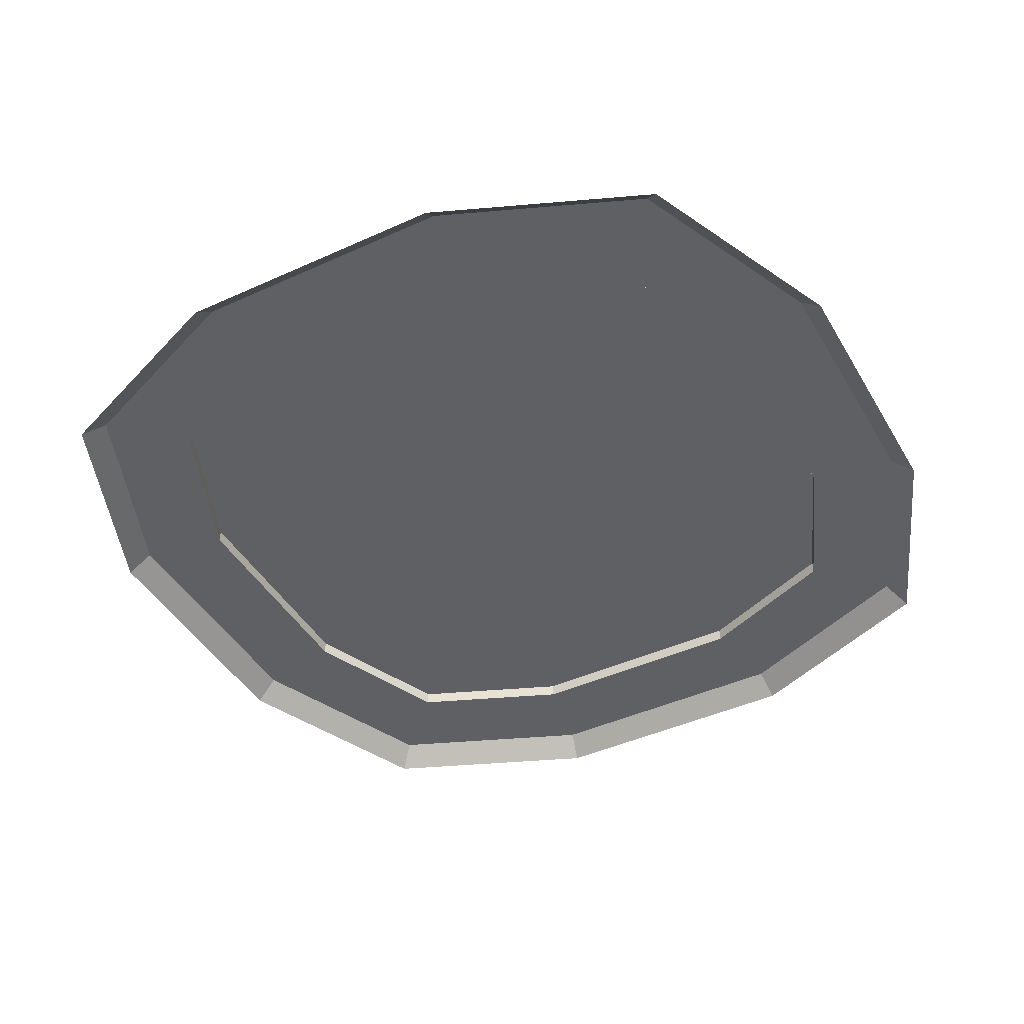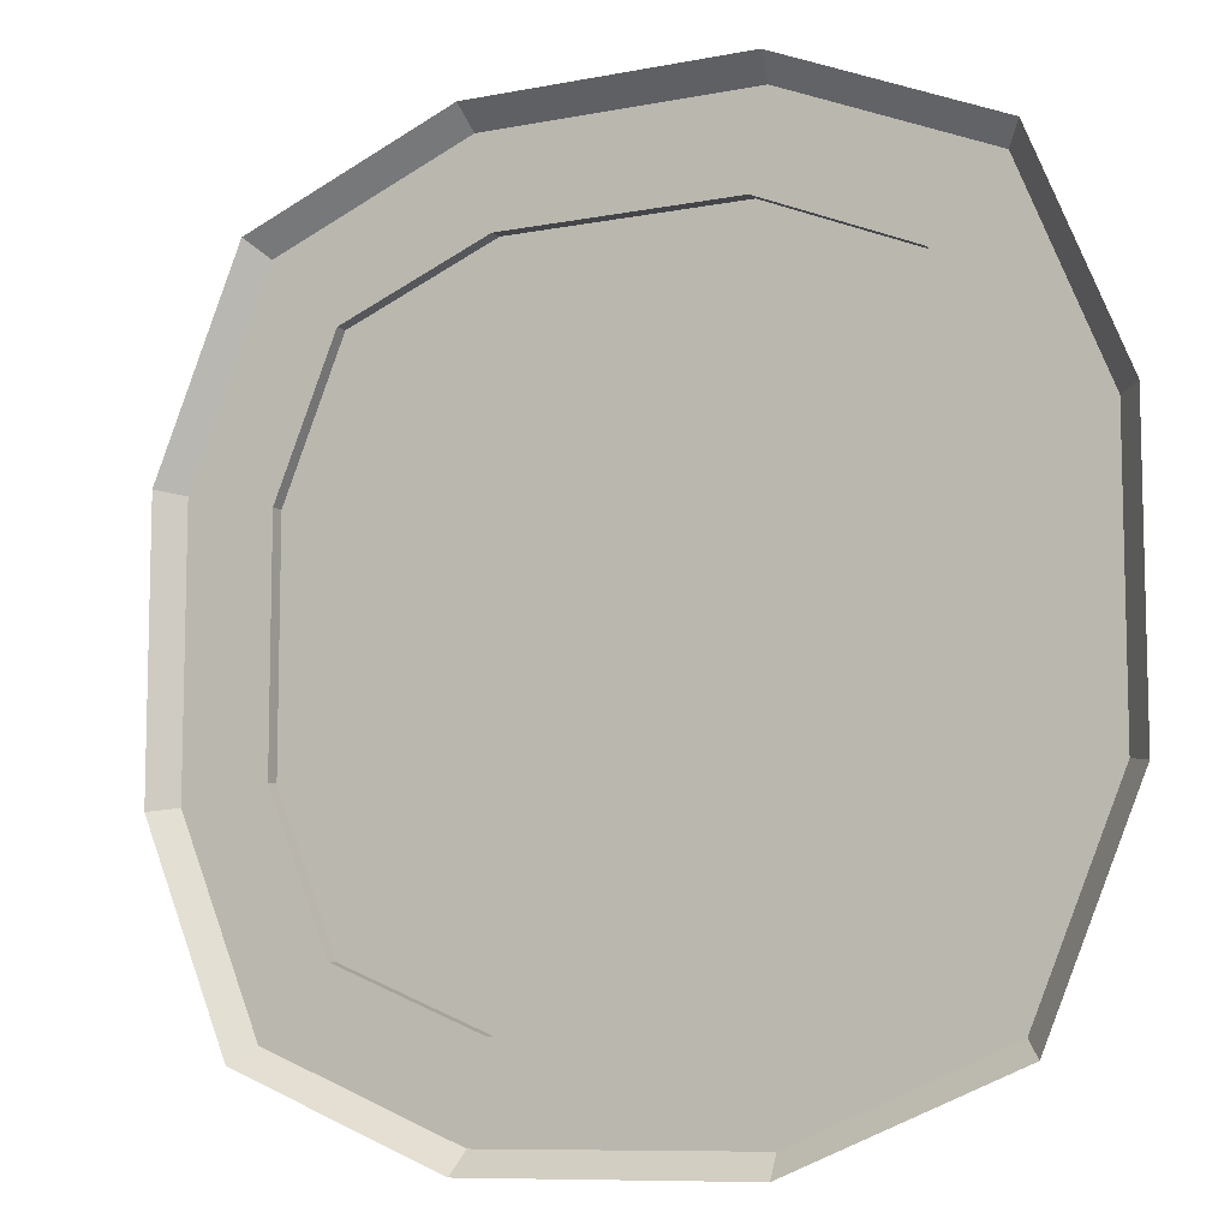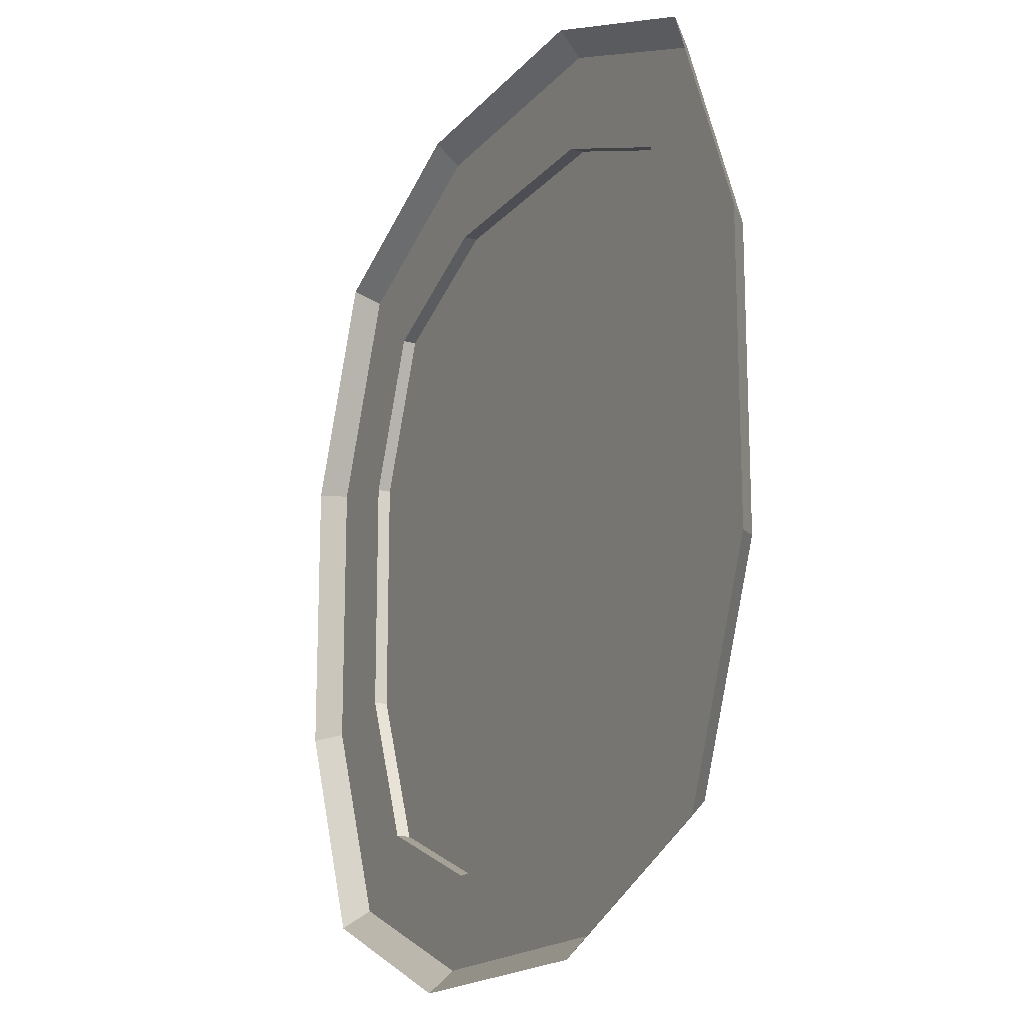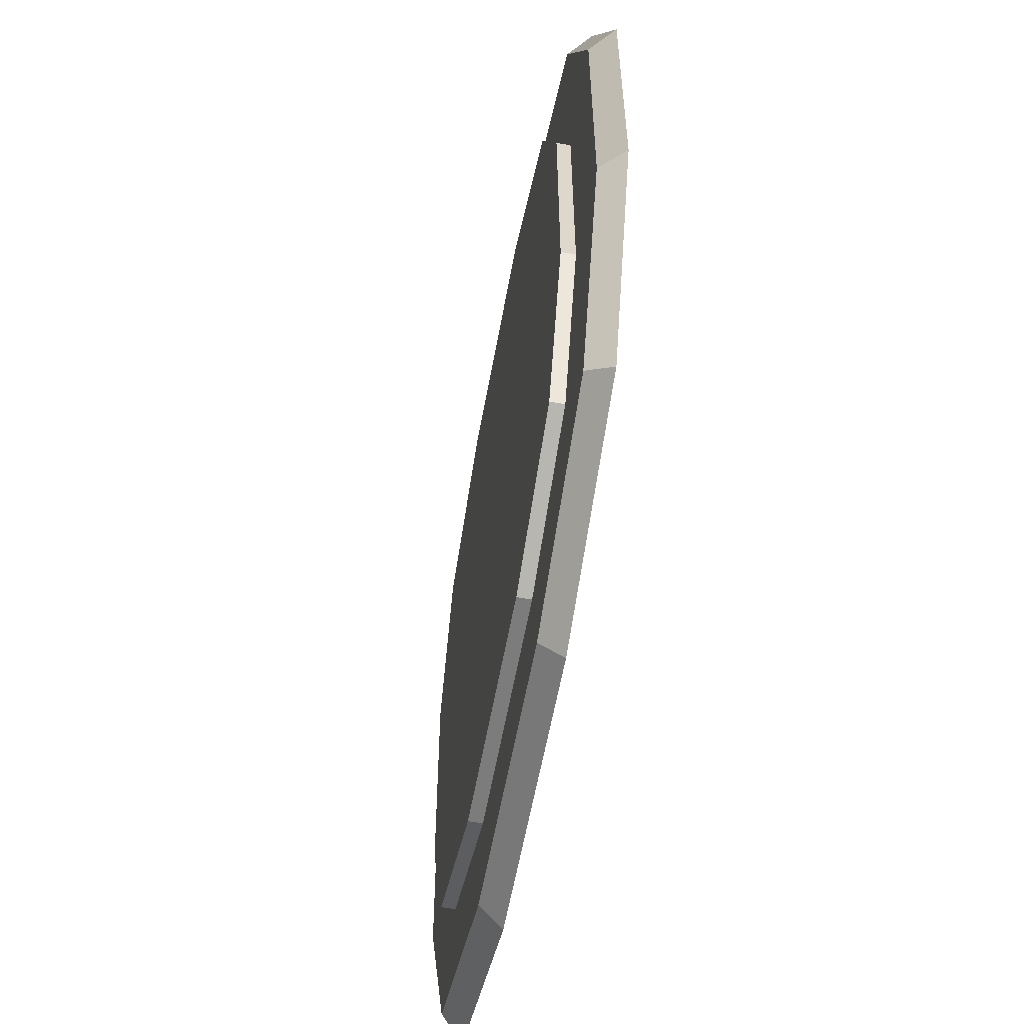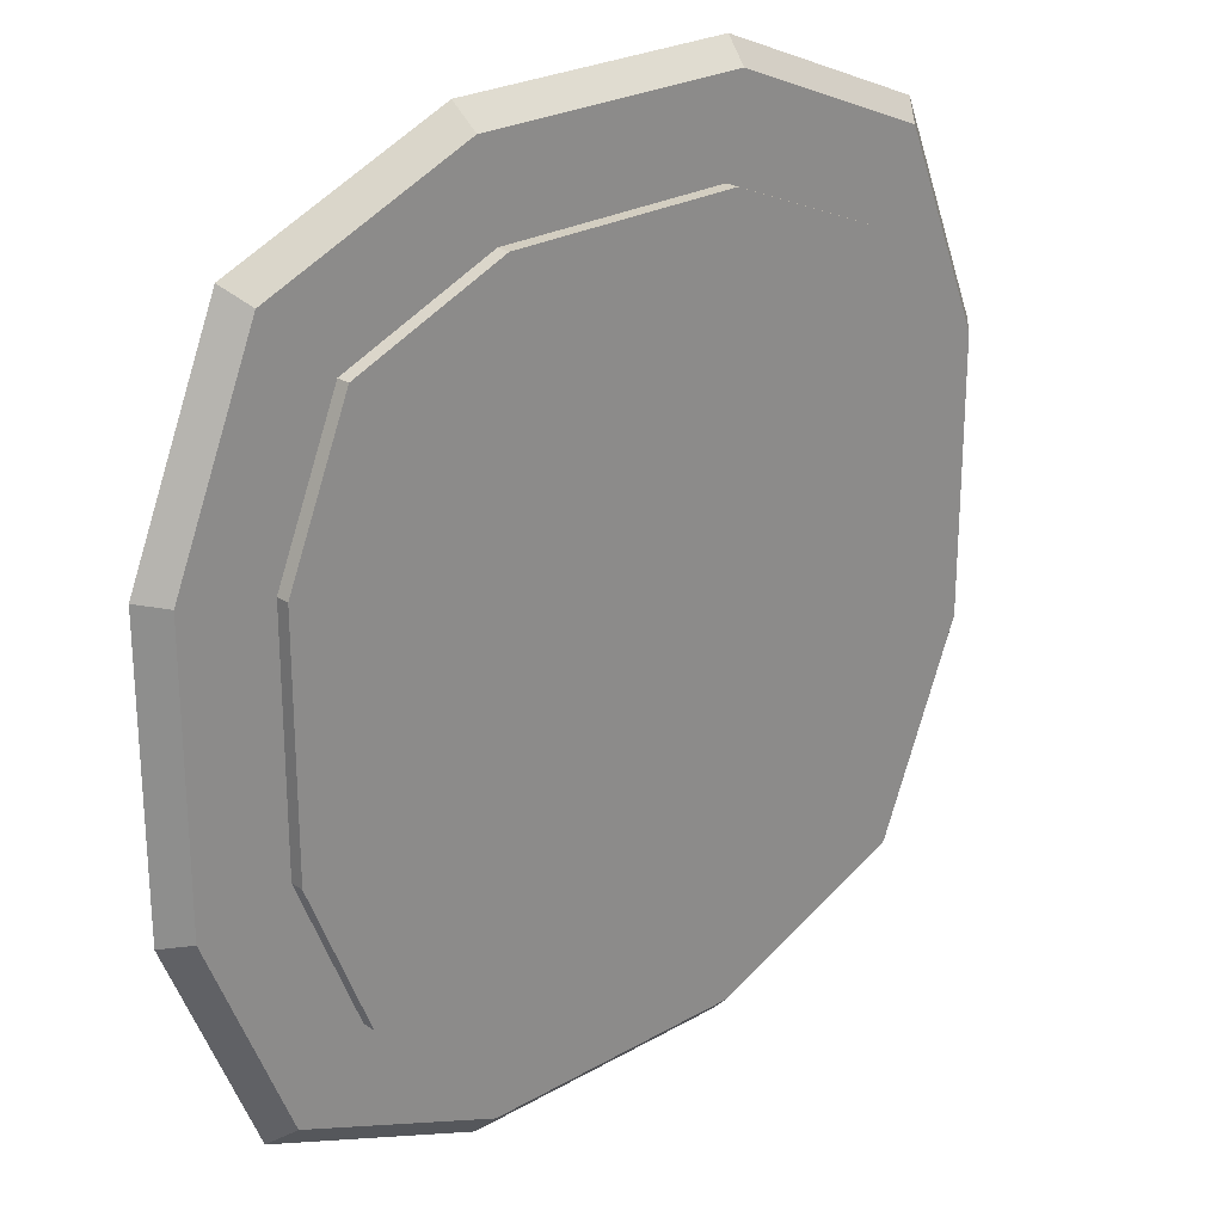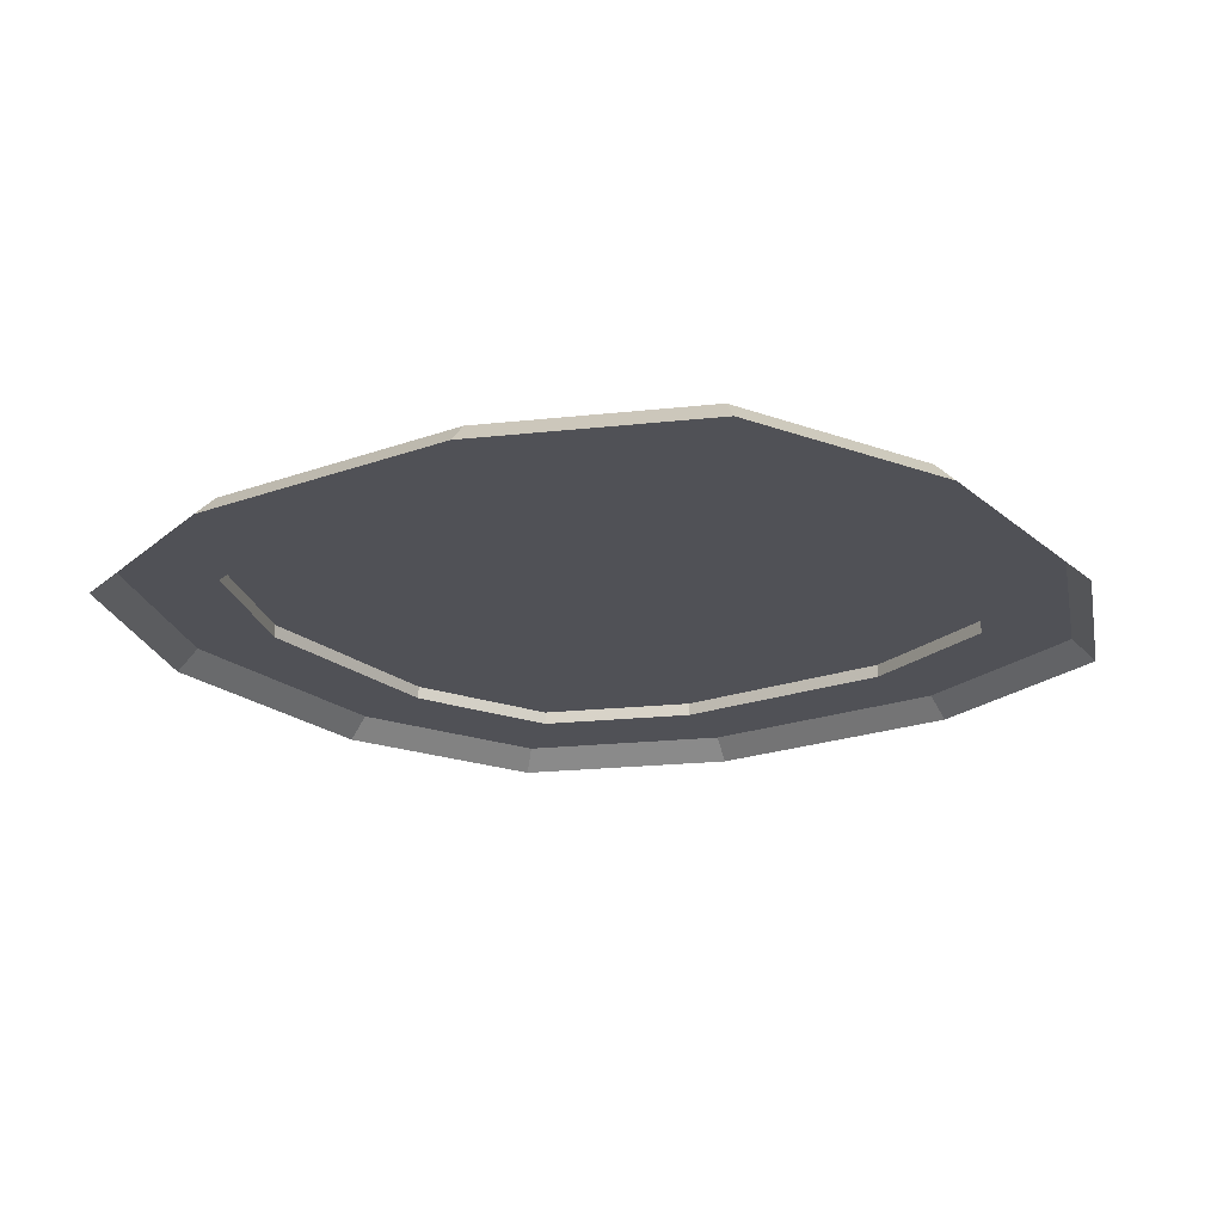
<metadata>
{"format":"obj","ext":"obj","renderer":"f3d","projection":"perspective","resolution":1024,"background":"white","views":[{"elev":-43.4,"azim":-61.7,"up":"+Z"},{"elev":-9.0,"azim":-152.5,"up":"+Y"},{"elev":-17.3,"azim":-116.6,"up":"+Y"},{"elev":-58.8,"azim":79.8,"up":"+Y"},{"elev":24.9,"azim":-43.0,"up":"+Y"},{"elev":-20.4,"azim":33.8,"up":"+Z"}]}
</metadata>
<code>
o Cover_Cube
v 0.4003 0.3997 0.475
v 0.1334 -0.375 0.5
v 0.3041 -0.3045 0.5
v 0.375 -0.1333 0.5
v -0.375 -0.1334 0.5
v -0.3045 -0.3041 0.5
v -0.1333 -0.375 0.5
v 0.375 0.1334 0.5
v 0.3045 0.3041 0.5
v 0.1333 0.375 0.5
v -0.1333 0.375 0.5
v -0.3045 0.3041 0.5
v -0.375 0.1334 0.5
v 0.375 -0.1333 0.515
v 0.3041 -0.3045 0.515
v -0.1333 -0.375 0.515
v -0.3045 -0.3041 0.515
v 0.1333 0.375 0.515
v 0.3045 0.3041 0.515
v -0.3045 0.3041 0.515
v -0.1333 0.375 0.515
v 0.375 0.1334 0.515
v 0.1334 -0.375 0.515
v -0.375 0.1334 0.515
v -0.375 -0.1334 0.515
v 0.5 -0.1582 0.475
v 0.475 -0.1532 0.5
v 0.3806 -0.3812 0.5
v 0.3997 -0.4003 0.475
v -0.1582 -0.5 0.475
v -0.1532 -0.475 0.5
v -0.3812 -0.3806 0.5
v -0.4003 -0.3997 0.475
v 0.1532 0.475 0.5
v 0.3812 0.3806 0.5
v -0.4003 0.3997 0.475
v -0.3812 0.3806 0.5
v -0.1532 0.475 0.5
v 0.5 0.1582 0.475
v 0.475 0.1532 0.5
v 0.1582 -0.5 0.475
v 0.1532 -0.475 0.5
v -0.475 0.1532 0.5
v -0.5 0.1582 0.475
v -0.5 -0.1582 0.475
v -0.475 -0.1532 0.5
v 0.1582 0.5 0.475
v -0.1582 0.5 0.475
v 0.2296 0.2296 0.515
v -0.2296 0.2296 0.515
v -0.2296 -0.2296 0.515
v 0.2296 -0.2296 0.515
v 0.1298 -0.1298 0.515
v -0.1298 -0.1298 0.515
v -0.1298 0.1298 0.515
v 0.1298 0.1298 0.515
f 13 46 5
f 4 40 8
f 3 42 28
f 6 46 32
f 7 42 2
f 10 38 11
f 9 40 35
f 12 43 13
f 3 27 4
f 6 31 7
f 9 34 10
f 12 38 37
f 28 26 27
f 32 30 31
f 35 47 34
f 37 48 36
f 27 39 40
f 31 41 42
f 47 38 34
f 45 43 44
f 28 41 29
f 32 45 33
f 35 39 1
f 37 44 43
f 13 43 46
f 4 27 40
f 3 2 42
f 6 5 46
f 7 31 42
f 10 34 38
f 9 8 40
f 12 37 43
f 3 28 27
f 6 32 31
f 9 35 34
f 12 11 38
f 28 29 26
f 32 33 30
f 35 1 47
f 37 38 48
f 27 26 39
f 31 30 41
f 47 48 38
f 45 46 43
f 28 42 41
f 32 46 45
f 35 40 39
f 37 36 44
f 9 22 8
f 4 15 3
f 5 24 13
f 8 14 4
f 13 20 12
f 7 17 6
f 3 23 2
f 2 16 7
f 10 19 9
f 6 25 5
f 10 21 18
f 11 20 21
f 15 52 23
f 50 21 20
f 54 56 55
f 9 19 22
f 4 14 15
f 5 25 24
f 8 22 14
f 13 24 20
f 7 16 17
f 3 15 23
f 2 23 16
f 10 18 19
f 6 17 25
f 10 11 21
f 11 12 20
f 16 23 52
f 15 14 52
f 22 19 49
f 52 51 16
f 22 49 14
f 17 16 51
f 14 49 52
f 25 17 51
f 50 49 18
f 25 51 50
f 20 24 50
f 18 21 50
f 49 19 18
f 24 25 50
f 54 53 56
f 49 56 52
f 55 50 51
f 49 50 55
f 56 53 52
f 49 55 56
f 51 52 53
f 54 55 51
f 51 53 54

</code>
